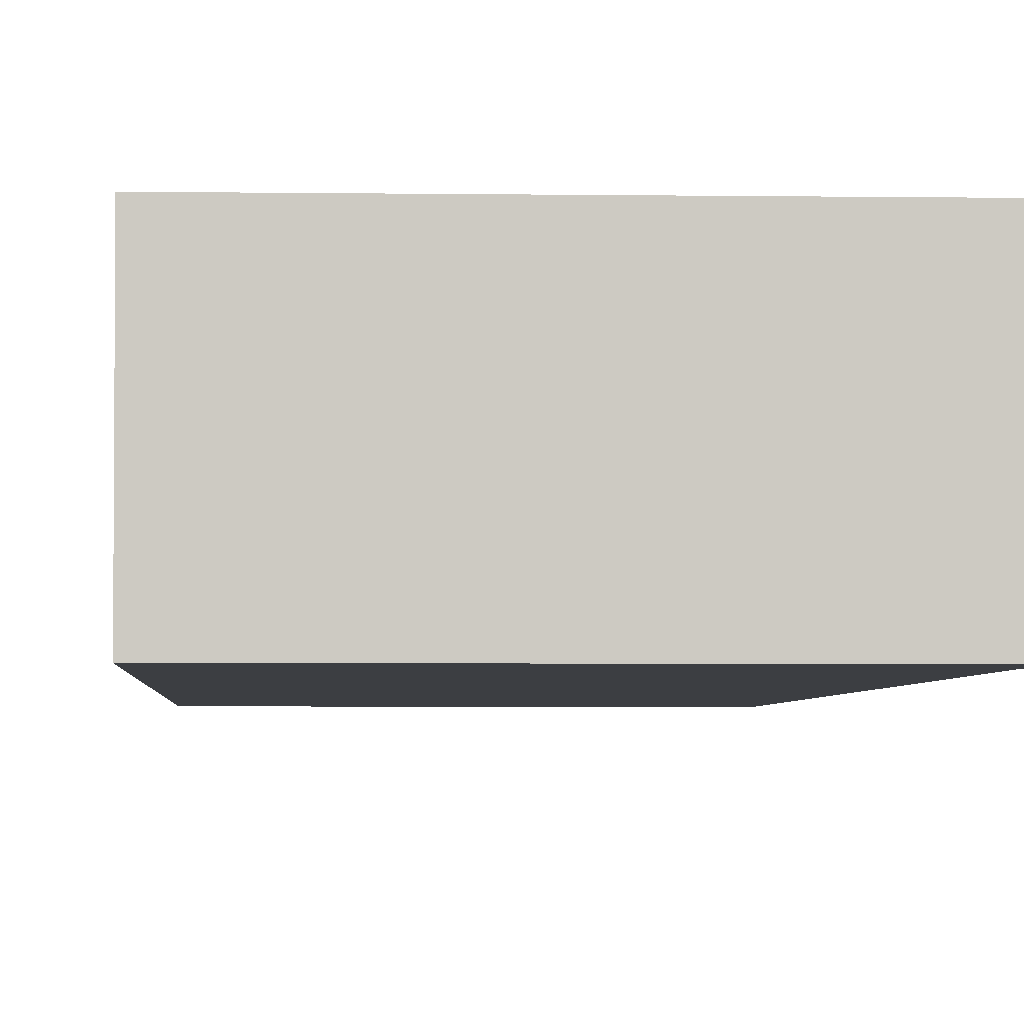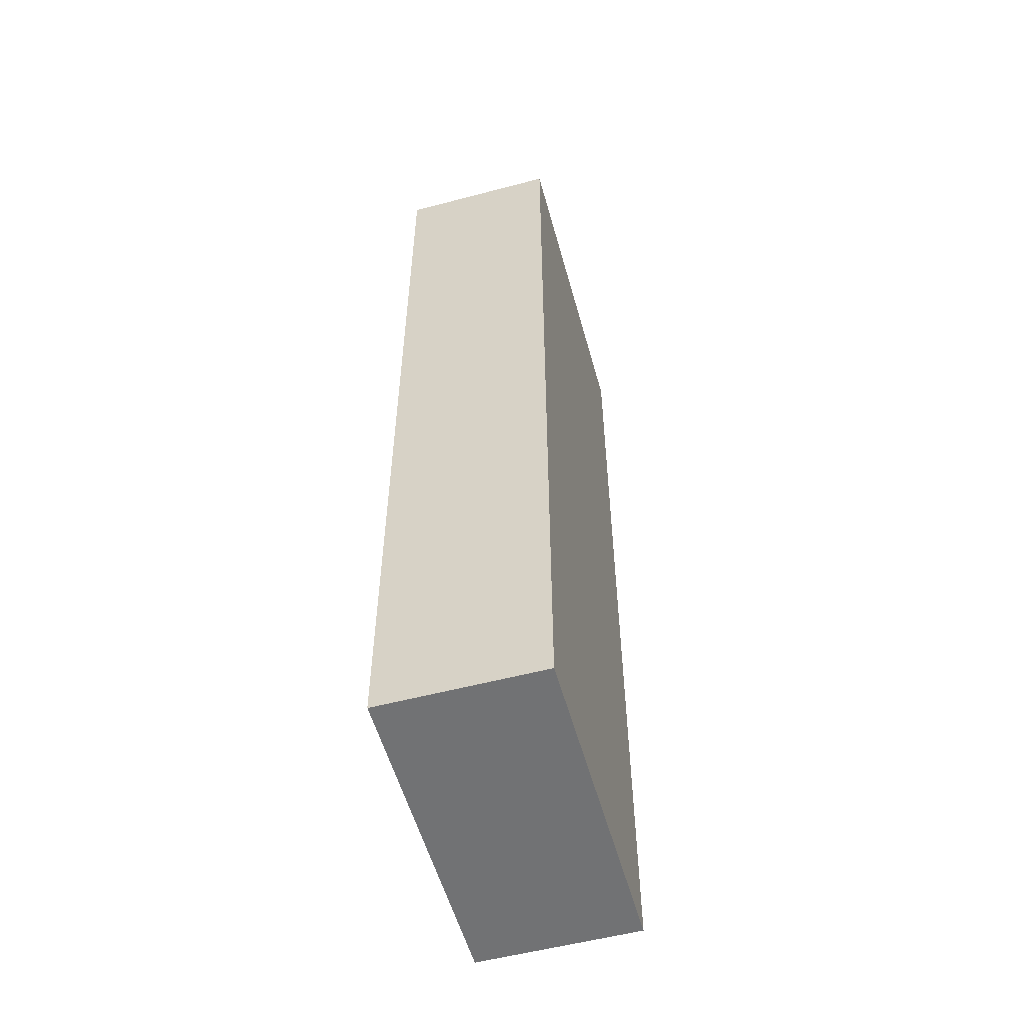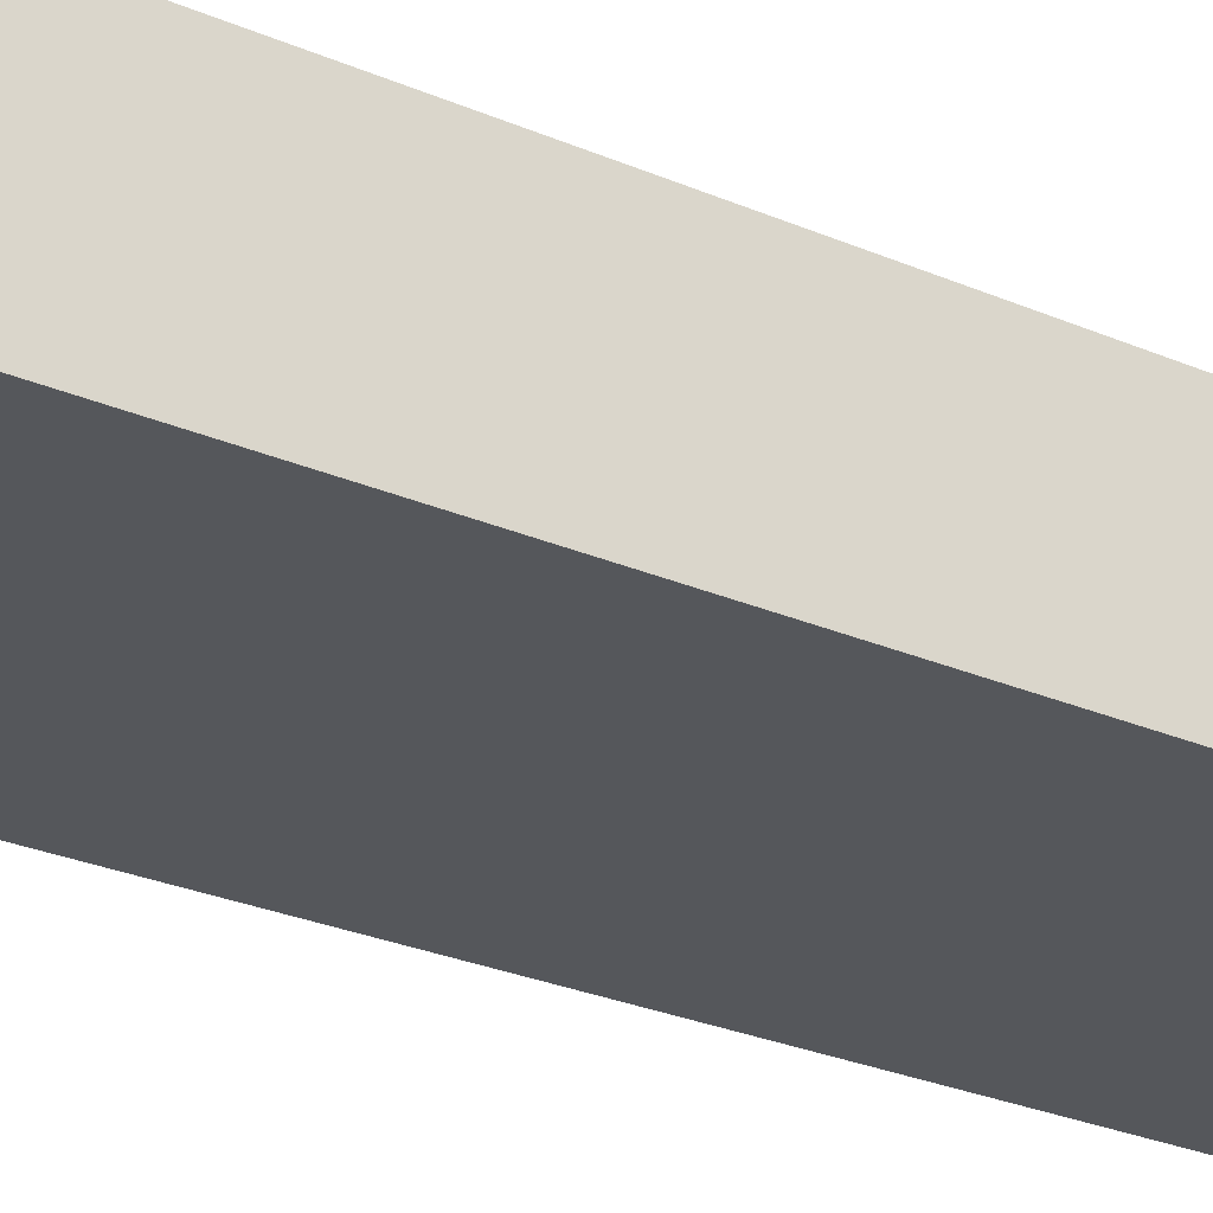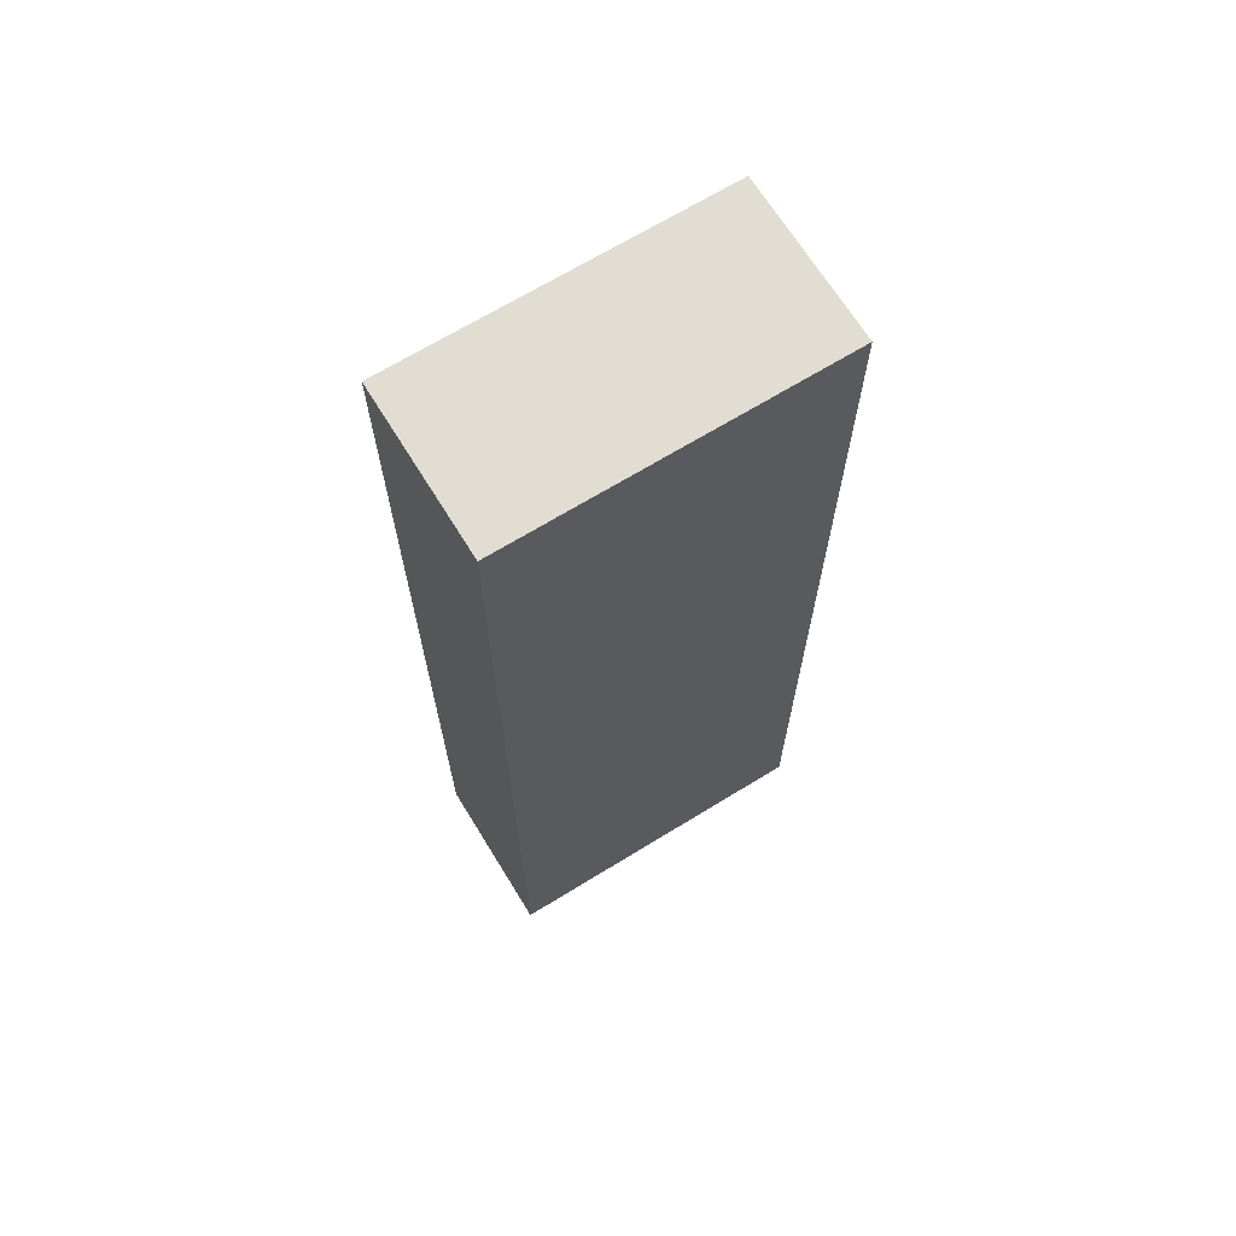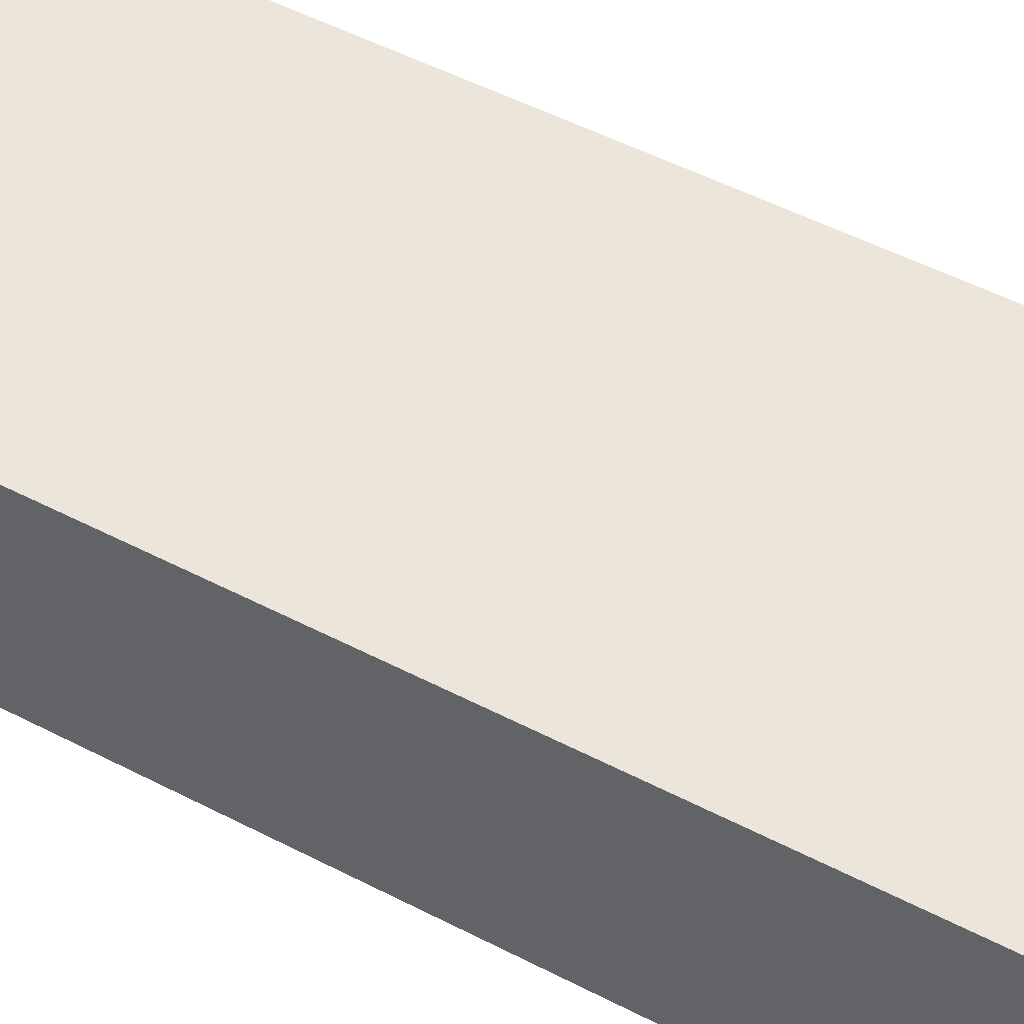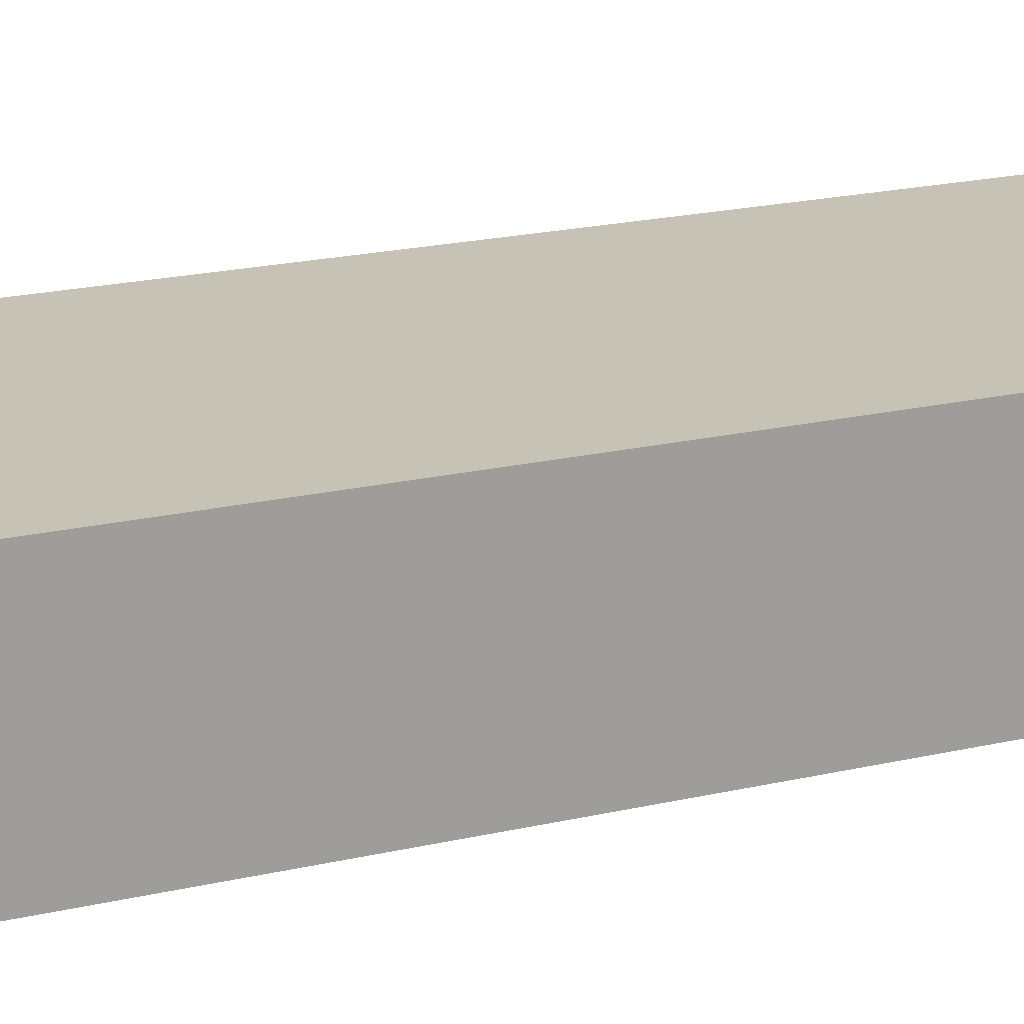
<metadata>
{"format":"obj","ext":"obj","renderer":"f3d","projection":"perspective","resolution":1024,"background":"white","views":[{"elev":-3.4,"azim":-3.0,"up":"+Z"},{"elev":-55.5,"azim":105.5,"up":"+Y"},{"elev":-26.8,"azim":55.9,"up":"+Z"},{"elev":68.1,"azim":148.4,"up":"+Y"},{"elev":48.0,"azim":-59.3,"up":"+Z"},{"elev":18.9,"azim":-114.5,"up":"+Z"}]}
</metadata>
<code>
o Cube
v 0.2 0 0
v 0.2 0 0.2
v -0.2 0 0.2
v -0.2 0 -0
v 0.2 1.2 1e-06
v 0.2 1.2 0.2
v -0.2 1.2 0.2
v -0.2 1.2 0
f 1 2 3 4
f 5 8 7 6
f 1 5 6 2
f 2 6 7 3
f 3 7 8 4
f 5 1 4 8

</code>
